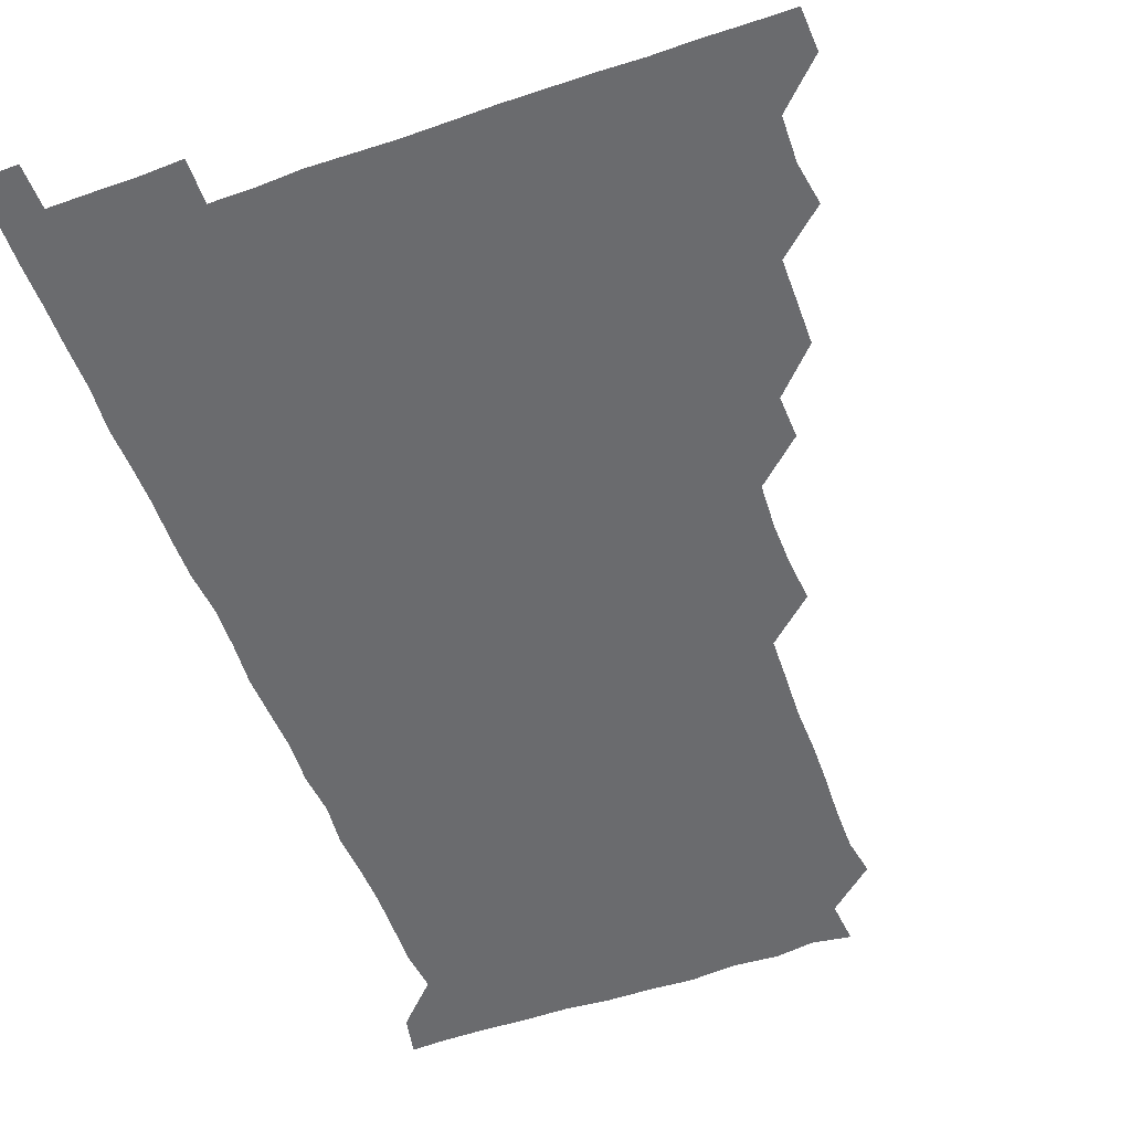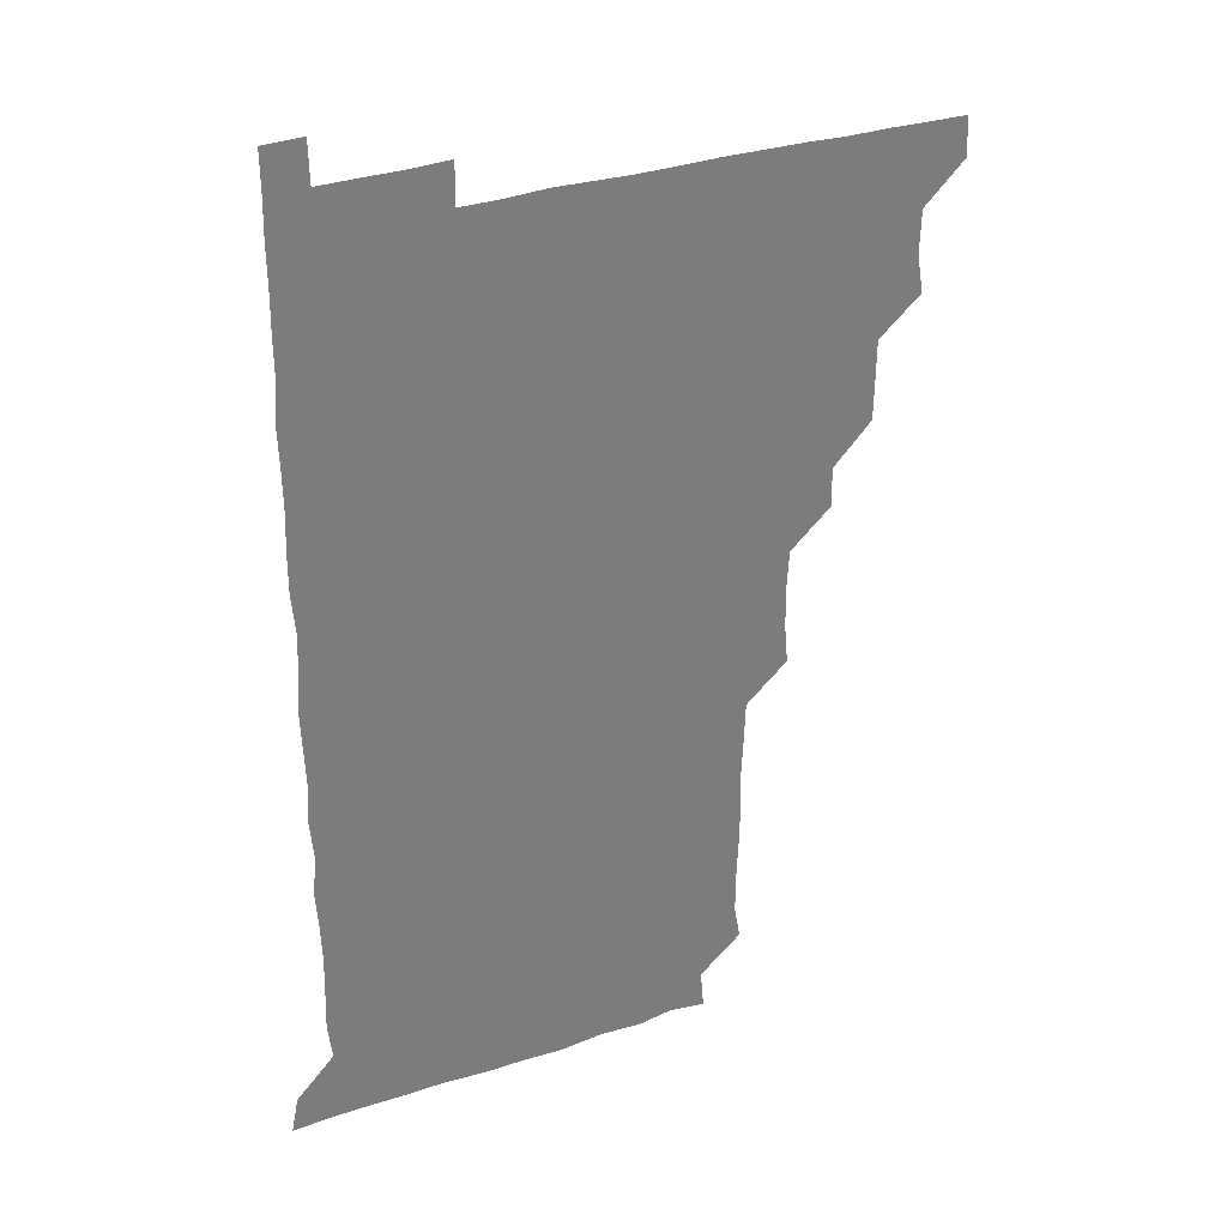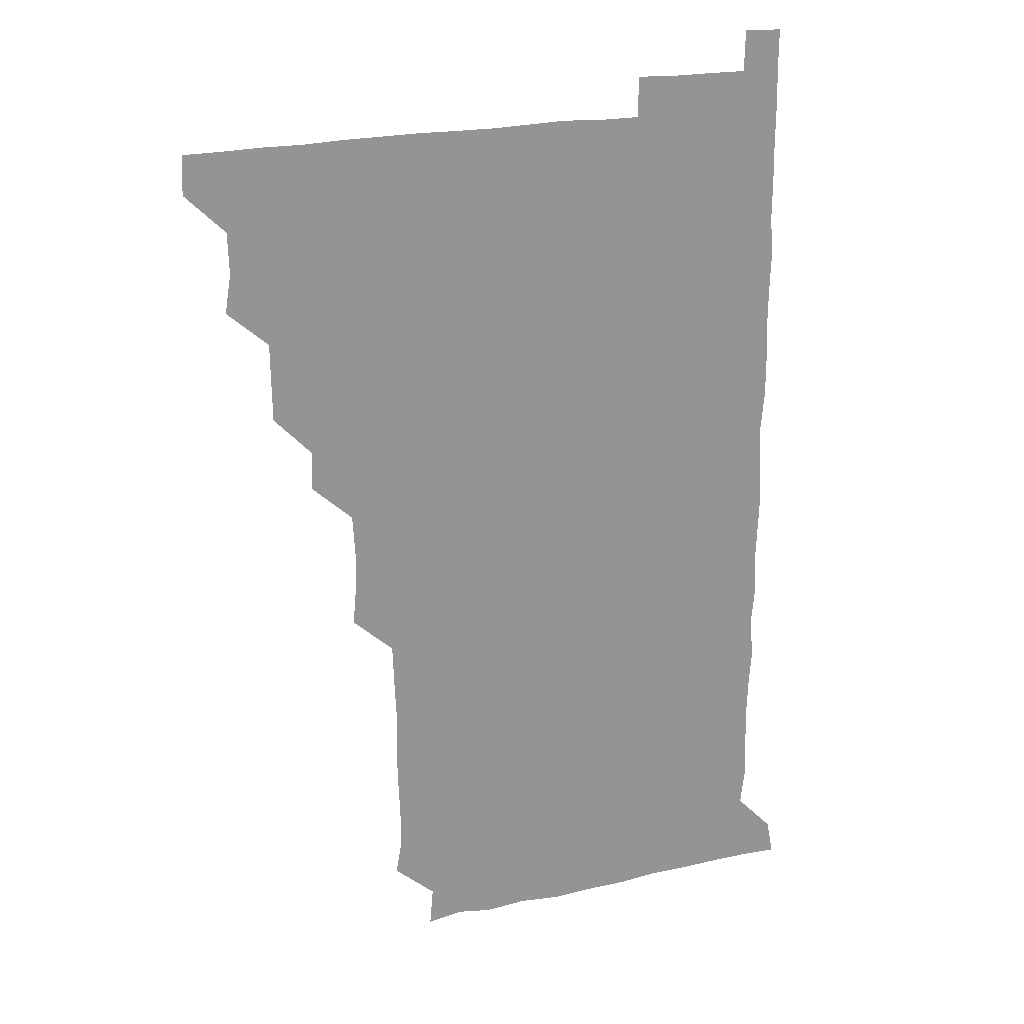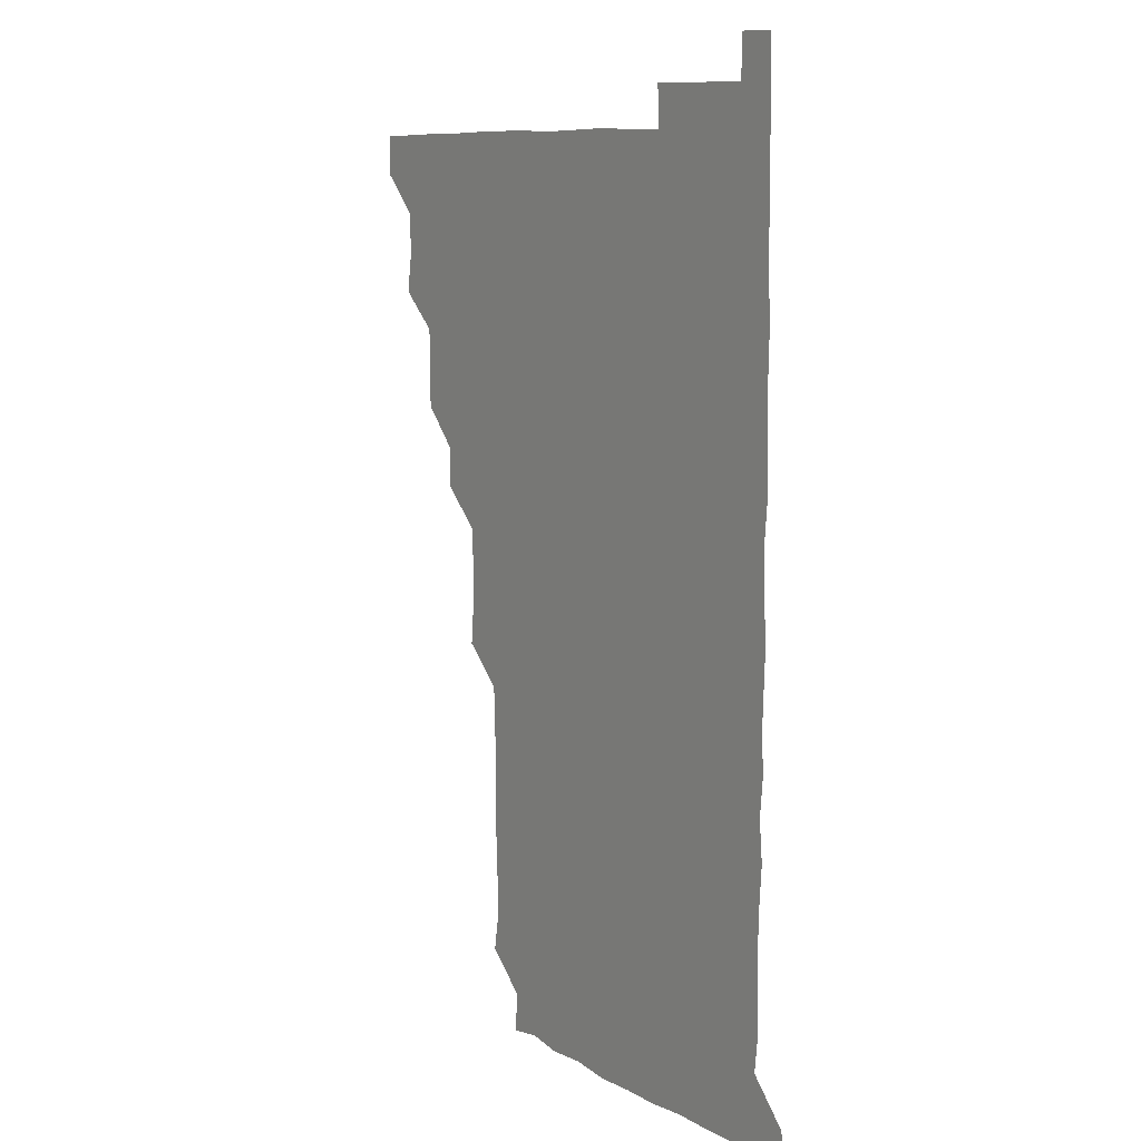
<metadata>
{"format":"obj","ext":"obj","renderer":"f3d","projection":"perspective","resolution":1024,"background":"white","views":[{"elev":-53.4,"azim":-159.8,"up":"+Z"},{"elev":32.3,"azim":155.1,"up":"+Y"},{"elev":22.6,"azim":-20.8,"up":"+Y"},{"elev":9.4,"azim":55.6,"up":"+Y"}]}
</metadata>
<code>
v 480.5 510.9 0
v 481.1 525.8 0
v 494.2 464.6 0
v 496.6 479.6 0
v 496.1 495.6 0
v 496.4 510.9 0
v 496.1 525.9 0
v 510.6 420.1 0
v 510.4 435.1 0
v 510.2 450.5 0
v 511.6 466.6 0
v 511.4 481.1 0
v 511.8 496.2 0
v 511.4 510.8 0
v 510.9 526.2 0
v 524.9 389.5 0
v 525.4 404.5 0
v 526.3 420.7 0
v 526.3 436.1 0
v 525.6 450.9 0
v 526 465.9 0
v 526.1 480.9 0
v 526.6 496 0
v 526.2 510.9 0
v 526 526 0
v 540.1 329.2 0
v 541.4 343.9 0
v 541.7 359.3 0
v 540.7 375.1 0
v 540.8 390.8 0
v 542.1 406.9 0
v 540.5 420.7 0
v 542.3 437 0
v 541.7 451.4 0
v 541.1 466.1 0
v 541.4 481.1 0
v 541.5 495.8 0
v 541.3 510.5 0
v 540.9 526.5 0
v 555.8 208.8 0
v 558 221.8 0
v 558 237.4 0
v 557.3 253.1 0
v 557 268.1 0
v 557.3 284.1 0
v 556.6 298.7 0
v 556.1 314.7 0
v 556.3 330.9 0
v 556.5 346.1 0
v 556.2 360.9 0
v 556.3 376.3 0
v 556.1 391.2 0
v 556.4 406.4 0
v 555.8 421 0
v 556.2 436.1 0
v 556.3 451.3 0
v 556.4 466.2 0
v 556.4 481 0
v 556.2 495.9 0
v 556.1 510.8 0
v 555.8 526.5 0
v 570.5 179.6 0
v 571.8 194.7 0
v 569.8 208.8 0
v 572.8 226.4 0
v 571.9 241.1 0
v 571.8 256.1 0
v 571.7 271.1 0
v 571.3 285.8 0
v 571.6 301.4 0
v 571.6 316.9 0
v 571.7 331.9 0
v 571.2 346.2 0
v 571.3 361.3 0
v 571.1 376.2 0
v 571 391.1 0
v 571.4 406.5 0
v 571.4 421.4 0
v 571.2 436.2 0
v 571.3 451.3 0
v 571.2 466.1 0
v 571 481 0
v 571.2 495.8 0
v 571.2 510.4 0
v 570.5 526.7 0
v 584.3 181.5 0
v 586.5 195.1 0
v 585.5 210.4 0
v 587.3 227.9 0
v 586.5 242.2 0
v 586.9 256.9 0
v 586.6 271.8 0
v 585.9 285.7 0
v 586.3 301.5 0
v 586.1 316.1 0
v 586.2 331.4 0
v 586.4 346.6 0
v 586.1 361.3 0
v 586.4 376.9 0
v 586.3 391.8 0
v 586.2 406.2 0
v 586.6 421.8 0
v 586 436 0
v 586.2 451.3 0
v 586.5 466.1 0
v 586 481.1 0
v 586.1 495.9 0
v 586.1 510.7 0
v 585.6 526.3 0
v 597.6 179.4 0
v 601.8 198.7 0
v 601.8 213.1 0
v 601.7 226.9 0
v 600.6 240 0
v 601.2 257 0
v 601.1 271.6 0
v 601.4 287 0
v 601.2 301.7 0
v 601.2 316 0
v 601.1 331.3 0
v 601.3 346.6 0
v 601 360.9 0
v 601 375.9 0
v 600.9 390.6 0
v 601.1 406.4 0
v 601.1 421.4 0
v 600.9 435.9 0
v 601.1 451.2 0
v 601.2 466 0
v 601.1 481 0
v 600.8 496.2 0
v 601.1 510.9 0
v 600.8 526.1 0
v 613.5 180.4 0
v 616.5 198 0
v 616.4 212.1 0
v 616.4 227.1 0
v 616.3 241.9 0
v 616.1 256.3 0
v 616.1 271.2 0
v 616.1 286.2 0
v 615.8 300.7 0
v 616.2 317.5 0
v 616.2 331.5 0
v 616.2 346.7 0
v 615.9 360.6 0
v 616.1 376.4 0
v 616.2 391.5 0
v 616.1 406.4 0
v 616 421.1 0
v 616 436.1 0
v 616.3 451.5 0
v 616 466.1 0
v 616.2 481 0
v 616.4 495.8 0
v 616.2 510.5 0
v 615.7 526.5 0
v 630.1 178.7 0
v 630.5 197.1 0
v 631.1 212 0
v 631.2 227.3 0
v 631 241.6 0
v 631.2 256.8 0
v 631 271.8 0
v 631.1 286.8 0
v 631.4 301.5 0
v 631 316 0
v 630.9 331.4 0
v 631 346.5 0
v 631.2 362 0
v 631 376.1 0
v 631 391.4 0
v 631 406.7 0
v 631 421.1 0
v 630.9 436.1 0
v 631 451.2 0
v 631 466.1 0
v 631.1 481 0
v 631.3 495.7 0
v 631.1 510.7 0
v 630.3 526.8 0
v 645.7 179.4 0
v 645.7 196.6 0
v 645.8 212.2 0
v 645.9 227.2 0
v 645.9 241.4 0
v 646.1 256.9 0
v 646.1 270.8 0
v 645.8 286.1 0
v 645.9 302.7 0
v 646.1 316.1 0
v 646 330.6 0
v 646 346.2 0
v 645.9 361.3 0
v 645.8 376.9 0
v 645.9 391.5 0
v 646 406.1 0
v 645.8 421.5 0
v 645.6 436.8 0
v 646.1 451.1 0
v 646 465.9 0
v 646 481.1 0
v 646.1 495.9 0
v 646.1 510.8 0
v 645.7 526 0
v 661.3 179.4 0
v 660.8 196.6 0
v 660.8 211.6 0
v 660.6 227.1 0
v 661.1 240.4 0
v 660.5 256.9 0
v 661 271.8 0
v 660.9 286.8 0
v 660.9 301.6 0
v 660.9 316.6 0
v 660.9 331 0
v 660.6 347.1 0
v 660.7 361.7 0
v 661.2 375.8 0
v 660.6 391.7 0
v 660.9 406.2 0
v 660.8 421.3 0
v 661.3 435.8 0
v 660.9 451.3 0
v 660.9 466.2 0
v 661 481 0
v 660.9 496 0
v 661.1 510.8 0
v 661.1 525.9 0
v 660.8 541.5 0
v 677.2 180.6 0
v 676 196.5 0
v 675.6 212.1 0
v 675.6 226.9 0
v 675.9 241.6 0
v 675.7 256.4 0
v 675.5 272.1 0
v 675.8 286.3 0
v 675.3 302.3 0
v 675.7 316.6 0
v 675.5 332.1 0
v 675.9 346.3 0
v 675.5 361.7 0
v 675.7 376.4 0
v 676.3 390.7 0
v 675.9 406.1 0
v 675.7 421.3 0
v 675.9 436 0
v 675.4 451.9 0
v 675.8 466.2 0
v 675.8 481.2 0
v 675.9 496.1 0
v 676 510.9 0
v 675.9 526 0
v 675.7 540.8 0
v 692.9 180.4 0
v 691 196.3 0
v 690.5 211.7 0
v 690.3 227 0
v 690.7 241.4 0
v 690.5 256.8 0
v 690.7 271.5 0
v 690.6 286.5 0
v 690.7 301.3 0
v 690 317.2 0
v 690.5 331.5 0
v 690.7 346.3 0
v 690.8 361.2 0
v 690.4 376.5 0
v 691.1 390.7 0
v 689.6 407.7 0
v 691 421.1 0
v 690.8 436.2 0
v 690.8 451.2 0
v 690.8 466.2 0
v 690.8 481.1 0
v 690.8 496.2 0
v 690.8 511.1 0
v 690.9 525.9 0
v 691 540.8 0
v 708.2 180.7 0
v 706.1 195.9 0
v 705 211.4 0
v 705.6 226 0
v 705.5 241 0
v 705.4 256.1 0
v 704.9 271.9 0
v 705.5 286.5 0
v 705.3 301.2 0
v 704.9 316.7 0
v 705.2 331.2 0
v 706 345.9 0
v 704.7 362.1 0
v 704.6 376.4 0
v 706.1 390.5 0
v 705.3 406.7 0
v 704.9 421.5 0
v 705.8 435.9 0
v 704.9 451.7 0
v 705.2 466.4 0
v 705.3 481.1 0
v 705.8 495.9 0
v 705.5 511.1 0
v 706 525.9 0
v 705.9 540.6 0
v 706.2 556.3 0
v 723 180.7 0
v 719.6 196.5 0
v 719.3 209.3 0
v 720.9 223.7 0
v 720.5 238.6 0
v 720.1 253.8 0
v 720.7 268.9 0
v 721.7 283.5 0
v 720.3 298.8 0
v 721.7 313.7 0
v 720.9 329.1 0
v 721.6 344 0
v 722.2 358.7 0
v 721.1 374.1 0
v 720.6 389.7 0
v 722 404.6 0
v 722 419.6 0
v 721.5 434.6 0
v 721.7 449.8 0
v 722.2 464.6 0
v 721 480.1 0
v 721.2 495.3 0
v 721 510.7 0
v 721.2 525.9 0
v 720.8 541.1 0
v 721 555.8 0
v 736.7 180 0
v 733.9 194 0
f 5 6 1
f 1 6 2
f 6 7 2
f 10 11 3
f 3 11 4
f 11 12 4
f 4 12 5
f 12 13 5
f 5 13 6
f 13 14 6
f 6 14 7
f 14 15 7
f 17 18 8
f 8 18 9
f 18 19 9
f 9 19 10
f 19 20 10
f 10 20 11
f 20 21 11
f 11 21 12
f 21 22 12
f 12 22 13
f 22 23 13
f 13 23 14
f 23 24 14
f 14 24 15
f 24 25 15
f 29 30 16
f 16 30 17
f 30 31 17
f 17 31 18
f 31 32 18
f 18 32 19
f 32 33 19
f 19 33 20
f 33 34 20
f 20 34 21
f 34 35 21
f 21 35 22
f 35 36 22
f 22 36 23
f 36 37 23
f 23 37 24
f 37 38 24
f 24 38 25
f 38 39 25
f 47 48 26
f 26 48 27
f 48 49 27
f 27 49 28
f 49 50 28
f 28 50 29
f 50 51 29
f 29 51 30
f 51 52 30
f 30 52 31
f 52 53 31
f 31 53 32
f 53 54 32
f 32 54 33
f 54 55 33
f 33 55 34
f 55 56 34
f 34 56 35
f 56 57 35
f 35 57 36
f 57 58 36
f 36 58 37
f 58 59 37
f 37 59 38
f 59 60 38
f 38 60 39
f 60 61 39
f 63 64 40
f 40 64 41
f 64 65 41
f 41 65 42
f 65 66 42
f 42 66 43
f 66 67 43
f 43 67 44
f 67 68 44
f 44 68 45
f 68 69 45
f 45 69 46
f 69 70 46
f 46 70 47
f 70 71 47
f 47 71 48
f 71 72 48
f 48 72 49
f 72 73 49
f 49 73 50
f 73 74 50
f 50 74 51
f 74 75 51
f 51 75 52
f 75 76 52
f 52 76 53
f 76 77 53
f 53 77 54
f 77 78 54
f 54 78 55
f 78 79 55
f 55 79 56
f 79 80 56
f 56 80 57
f 80 81 57
f 57 81 58
f 81 82 58
f 58 82 59
f 82 83 59
f 59 83 60
f 83 84 60
f 60 84 61
f 84 85 61
f 62 86 63
f 86 87 63
f 63 87 64
f 87 88 64
f 64 88 65
f 88 89 65
f 65 89 66
f 89 90 66
f 66 90 67
f 90 91 67
f 67 91 68
f 91 92 68
f 68 92 69
f 92 93 69
f 69 93 70
f 93 94 70
f 70 94 71
f 94 95 71
f 71 95 72
f 95 96 72
f 72 96 73
f 96 97 73
f 73 97 74
f 97 98 74
f 74 98 75
f 98 99 75
f 75 99 76
f 99 100 76
f 76 100 77
f 100 101 77
f 77 101 78
f 101 102 78
f 78 102 79
f 102 103 79
f 79 103 80
f 103 104 80
f 80 104 81
f 104 105 81
f 81 105 82
f 105 106 82
f 82 106 83
f 106 107 83
f 83 107 84
f 107 108 84
f 84 108 85
f 108 109 85
f 86 110 87
f 110 111 87
f 87 111 88
f 111 112 88
f 88 112 89
f 112 113 89
f 89 113 90
f 113 114 90
f 90 114 91
f 114 115 91
f 91 115 92
f 115 116 92
f 92 116 93
f 116 117 93
f 93 117 94
f 117 118 94
f 94 118 95
f 118 119 95
f 95 119 96
f 119 120 96
f 96 120 97
f 120 121 97
f 97 121 98
f 121 122 98
f 98 122 99
f 122 123 99
f 99 123 100
f 123 124 100
f 100 124 101
f 124 125 101
f 101 125 102
f 125 126 102
f 102 126 103
f 126 127 103
f 103 127 104
f 127 128 104
f 104 128 105
f 128 129 105
f 105 129 106
f 129 130 106
f 106 130 107
f 130 131 107
f 107 131 108
f 131 132 108
f 108 132 109
f 132 133 109
f 110 134 111
f 134 135 111
f 111 135 112
f 135 136 112
f 112 136 113
f 136 137 113
f 113 137 114
f 137 138 114
f 114 138 115
f 138 139 115
f 115 139 116
f 139 140 116
f 116 140 117
f 140 141 117
f 117 141 118
f 141 142 118
f 118 142 119
f 142 143 119
f 119 143 120
f 143 144 120
f 120 144 121
f 144 145 121
f 121 145 122
f 145 146 122
f 122 146 123
f 146 147 123
f 123 147 124
f 147 148 124
f 124 148 125
f 148 149 125
f 125 149 126
f 149 150 126
f 126 150 127
f 150 151 127
f 127 151 128
f 151 152 128
f 128 152 129
f 152 153 129
f 129 153 130
f 153 154 130
f 130 154 131
f 154 155 131
f 131 155 132
f 155 156 132
f 132 156 133
f 156 157 133
f 134 158 135
f 158 159 135
f 135 159 136
f 159 160 136
f 136 160 137
f 160 161 137
f 137 161 138
f 161 162 138
f 138 162 139
f 162 163 139
f 139 163 140
f 163 164 140
f 140 164 141
f 164 165 141
f 141 165 142
f 165 166 142
f 142 166 143
f 166 167 143
f 143 167 144
f 167 168 144
f 144 168 145
f 168 169 145
f 145 169 146
f 169 170 146
f 146 170 147
f 170 171 147
f 147 171 148
f 171 172 148
f 148 172 149
f 172 173 149
f 149 173 150
f 173 174 150
f 150 174 151
f 174 175 151
f 151 175 152
f 175 176 152
f 152 176 153
f 176 177 153
f 153 177 154
f 177 178 154
f 154 178 155
f 178 179 155
f 155 179 156
f 179 180 156
f 156 180 157
f 180 181 157
f 158 182 159
f 182 183 159
f 159 183 160
f 183 184 160
f 160 184 161
f 184 185 161
f 161 185 162
f 185 186 162
f 162 186 163
f 186 187 163
f 163 187 164
f 187 188 164
f 164 188 165
f 188 189 165
f 165 189 166
f 189 190 166
f 166 190 167
f 190 191 167
f 167 191 168
f 191 192 168
f 168 192 169
f 192 193 169
f 169 193 170
f 193 194 170
f 170 194 171
f 194 195 171
f 171 195 172
f 195 196 172
f 172 196 173
f 196 197 173
f 173 197 174
f 197 198 174
f 174 198 175
f 198 199 175
f 175 199 176
f 199 200 176
f 176 200 177
f 200 201 177
f 177 201 178
f 201 202 178
f 178 202 179
f 202 203 179
f 179 203 180
f 203 204 180
f 180 204 181
f 204 205 181
f 182 206 183
f 206 207 183
f 183 207 184
f 207 208 184
f 184 208 185
f 208 209 185
f 185 209 186
f 209 210 186
f 186 210 187
f 210 211 187
f 187 211 188
f 211 212 188
f 188 212 189
f 212 213 189
f 189 213 190
f 213 214 190
f 190 214 191
f 214 215 191
f 191 215 192
f 215 216 192
f 192 216 193
f 216 217 193
f 193 217 194
f 217 218 194
f 194 218 195
f 218 219 195
f 195 219 196
f 219 220 196
f 196 220 197
f 220 221 197
f 197 221 198
f 221 222 198
f 198 222 199
f 222 223 199
f 199 223 200
f 223 224 200
f 200 224 201
f 224 225 201
f 201 225 202
f 225 226 202
f 202 226 203
f 226 227 203
f 203 227 204
f 227 228 204
f 204 228 205
f 228 229 205
f 206 231 207
f 231 232 207
f 207 232 208
f 232 233 208
f 208 233 209
f 233 234 209
f 209 234 210
f 234 235 210
f 210 235 211
f 235 236 211
f 211 236 212
f 236 237 212
f 212 237 213
f 237 238 213
f 213 238 214
f 238 239 214
f 214 239 215
f 239 240 215
f 215 240 216
f 240 241 216
f 216 241 217
f 241 242 217
f 217 242 218
f 242 243 218
f 218 243 219
f 243 244 219
f 219 244 220
f 244 245 220
f 220 245 221
f 245 246 221
f 221 246 222
f 246 247 222
f 222 247 223
f 247 248 223
f 223 248 224
f 248 249 224
f 224 249 225
f 249 250 225
f 225 250 226
f 250 251 226
f 226 251 227
f 251 252 227
f 227 252 228
f 252 253 228
f 228 253 229
f 253 254 229
f 229 254 230
f 254 255 230
f 231 256 232
f 256 257 232
f 232 257 233
f 257 258 233
f 233 258 234
f 258 259 234
f 234 259 235
f 259 260 235
f 235 260 236
f 260 261 236
f 236 261 237
f 261 262 237
f 237 262 238
f 262 263 238
f 238 263 239
f 263 264 239
f 239 264 240
f 264 265 240
f 240 265 241
f 265 266 241
f 241 266 242
f 266 267 242
f 242 267 243
f 267 268 243
f 243 268 244
f 268 269 244
f 244 269 245
f 269 270 245
f 245 270 246
f 270 271 246
f 246 271 247
f 271 272 247
f 247 272 248
f 272 273 248
f 248 273 249
f 273 274 249
f 249 274 250
f 274 275 250
f 250 275 251
f 275 276 251
f 251 276 252
f 276 277 252
f 252 277 253
f 277 278 253
f 253 278 254
f 278 279 254
f 254 279 255
f 279 280 255
f 256 281 257
f 281 282 257
f 257 282 258
f 282 283 258
f 258 283 259
f 283 284 259
f 259 284 260
f 284 285 260
f 260 285 261
f 285 286 261
f 261 286 262
f 286 287 262
f 262 287 263
f 287 288 263
f 263 288 264
f 288 289 264
f 264 289 265
f 289 290 265
f 265 290 266
f 290 291 266
f 266 291 267
f 291 292 267
f 267 292 268
f 292 293 268
f 268 293 269
f 293 294 269
f 269 294 270
f 294 295 270
f 270 295 271
f 295 296 271
f 271 296 272
f 296 297 272
f 272 297 273
f 297 298 273
f 273 298 274
f 298 299 274
f 274 299 275
f 299 300 275
f 275 300 276
f 300 301 276
f 276 301 277
f 301 302 277
f 277 302 278
f 302 303 278
f 278 303 279
f 303 304 279
f 279 304 280
f 304 305 280
f 281 307 282
f 307 308 282
f 282 308 283
f 308 309 283
f 283 309 284
f 309 310 284
f 284 310 285
f 310 311 285
f 285 311 286
f 311 312 286
f 286 312 287
f 312 313 287
f 287 313 288
f 313 314 288
f 288 314 289
f 314 315 289
f 289 315 290
f 315 316 290
f 290 316 291
f 316 317 291
f 291 317 292
f 317 318 292
f 292 318 293
f 318 319 293
f 293 319 294
f 319 320 294
f 294 320 295
f 320 321 295
f 295 321 296
f 321 322 296
f 296 322 297
f 322 323 297
f 297 323 298
f 323 324 298
f 298 324 299
f 324 325 299
f 299 325 300
f 325 326 300
f 300 326 301
f 326 327 301
f 301 327 302
f 327 328 302
f 302 328 303
f 328 329 303
f 303 329 304
f 329 330 304
f 304 330 305
f 330 331 305
f 305 331 306
f 331 332 306
f 307 333 308
f 333 334 308
f 308 334 309

</code>
